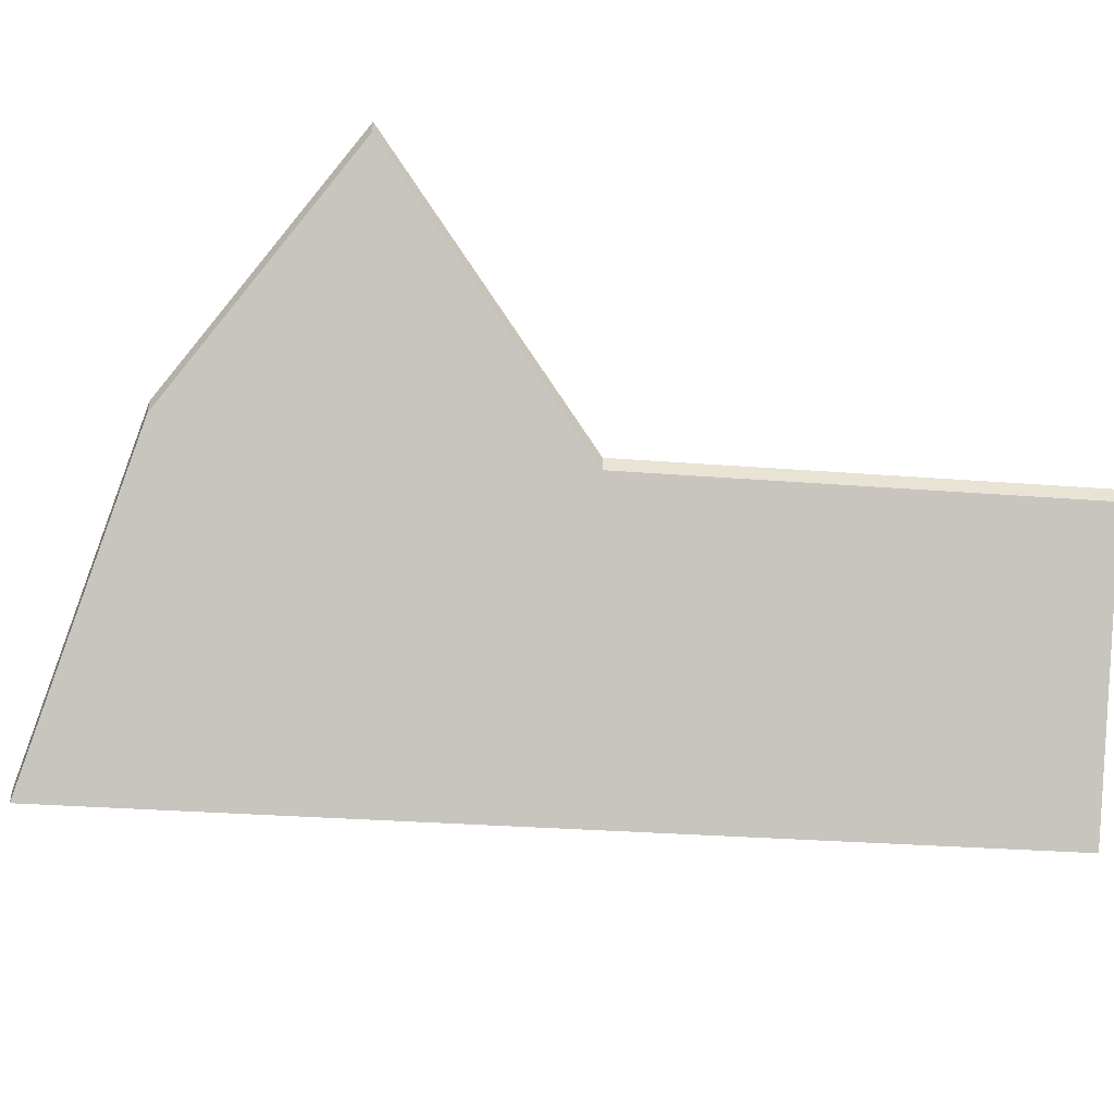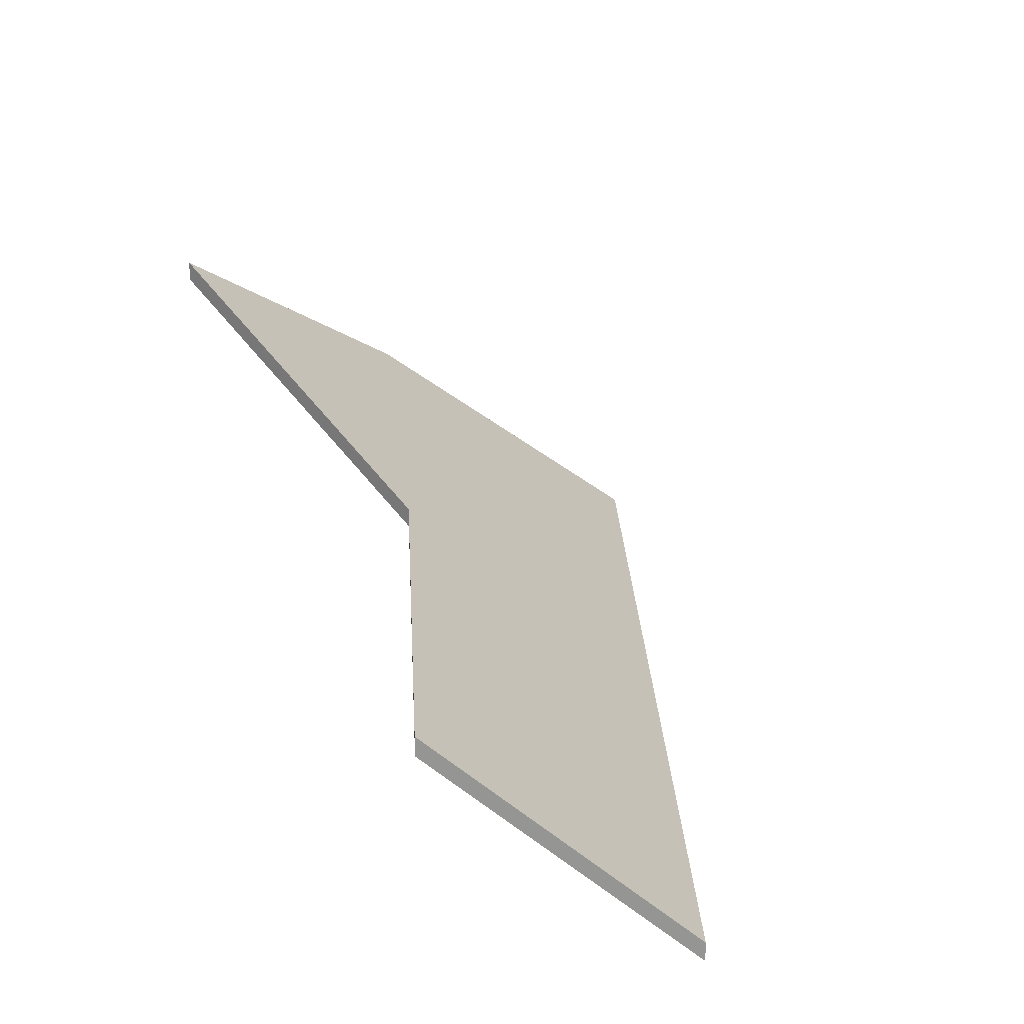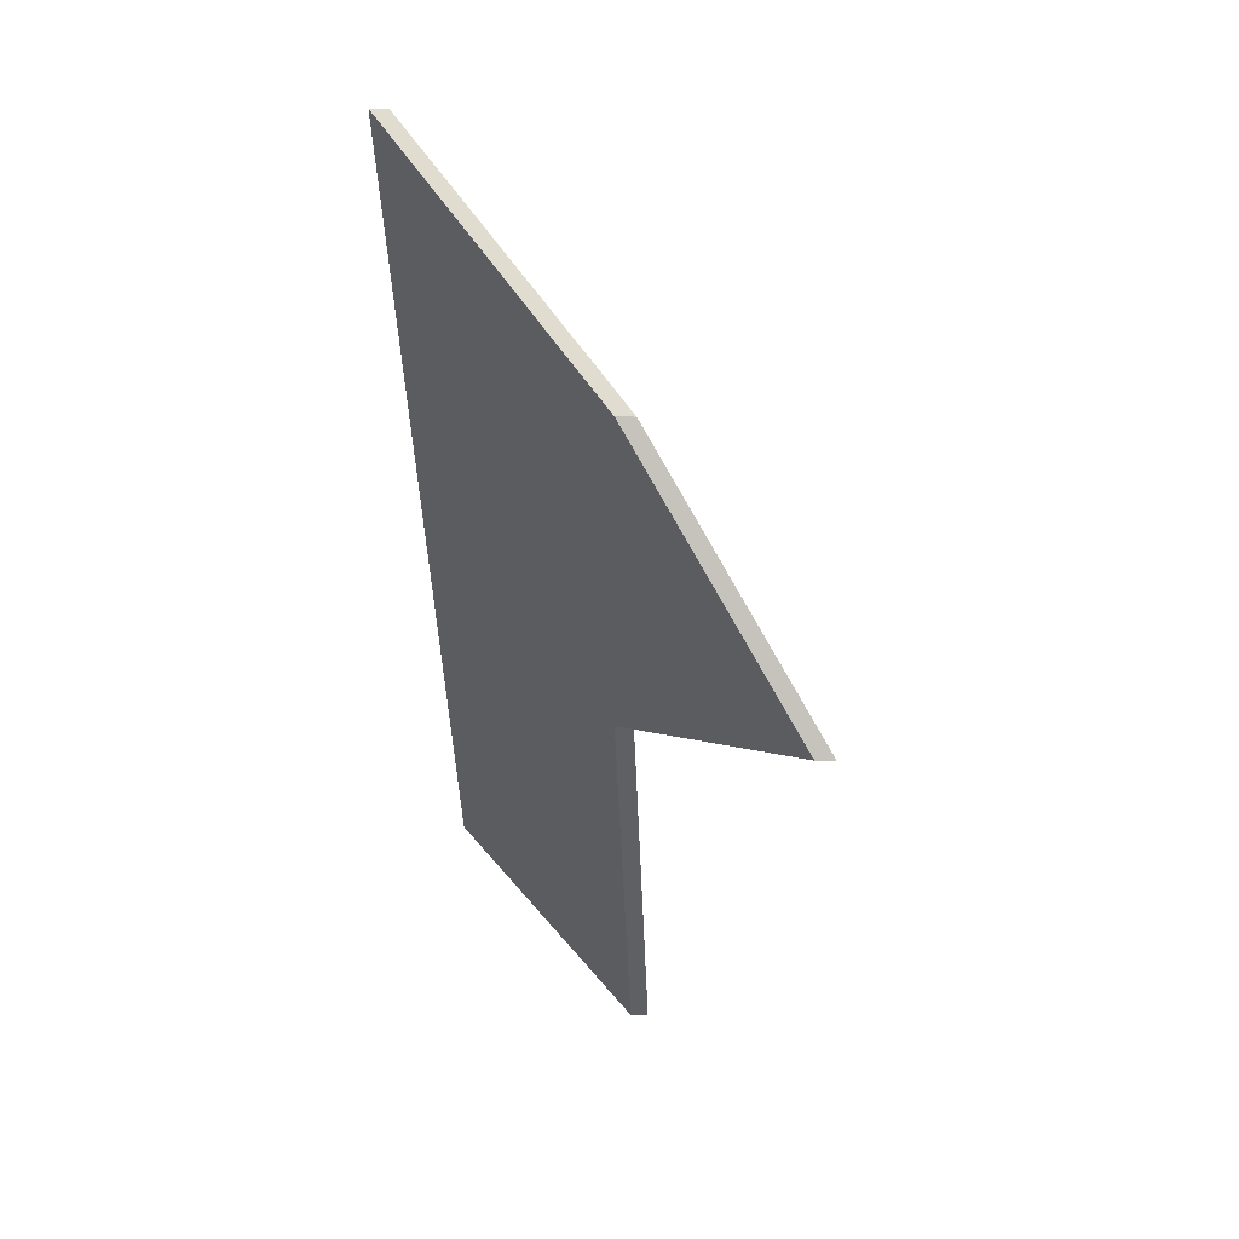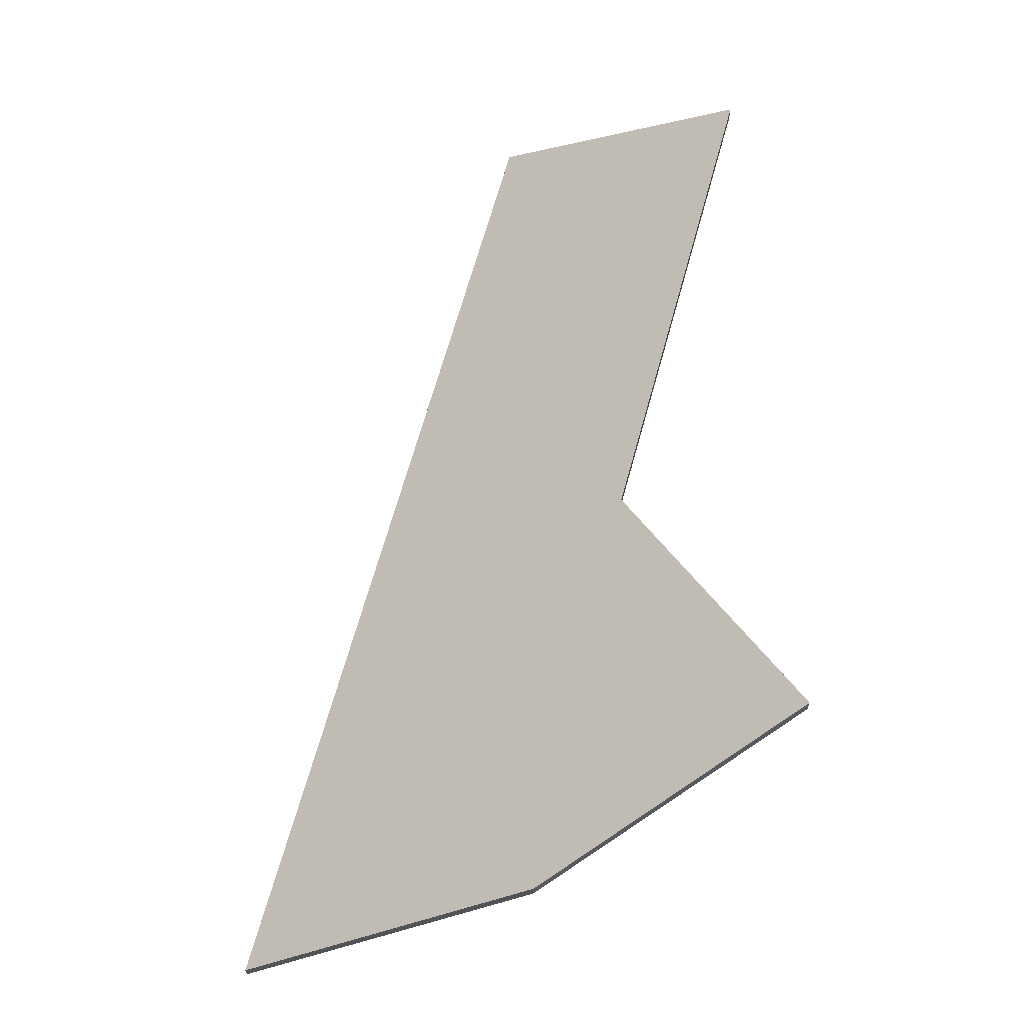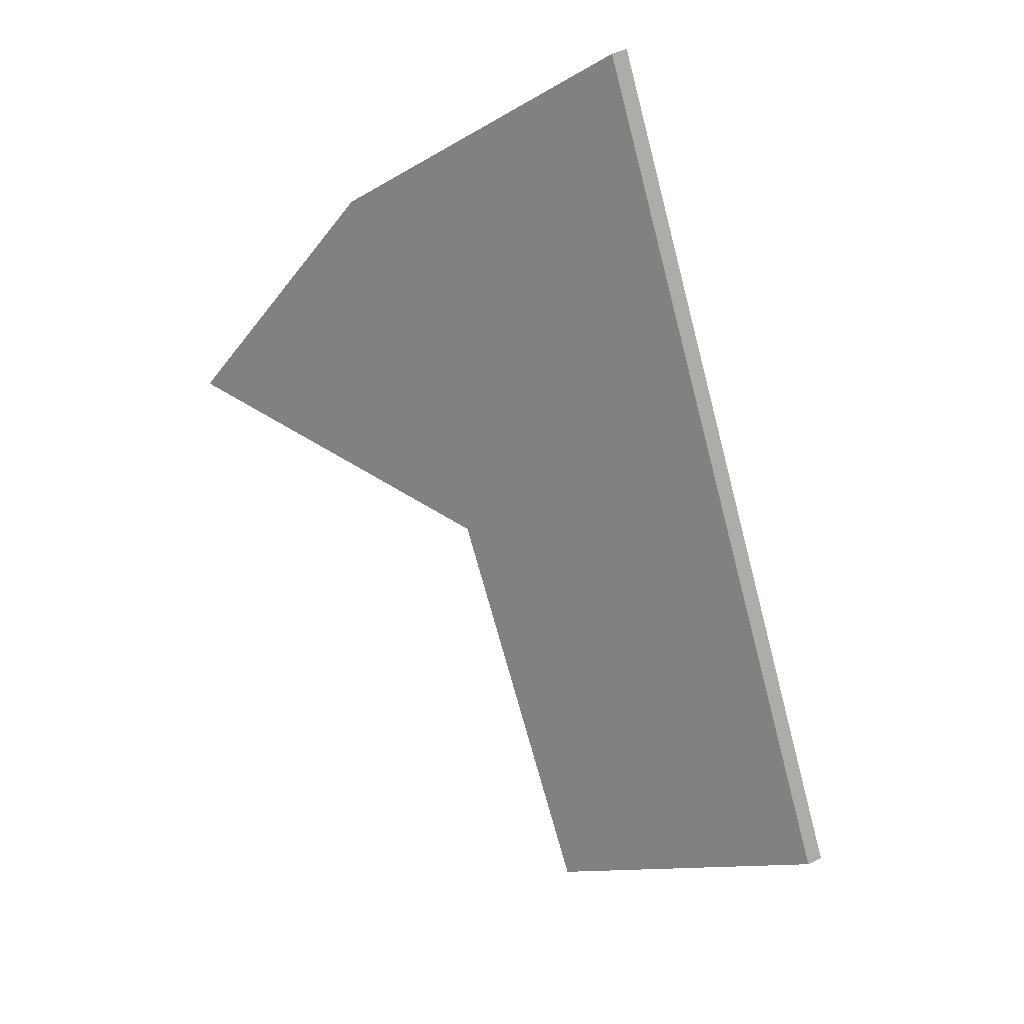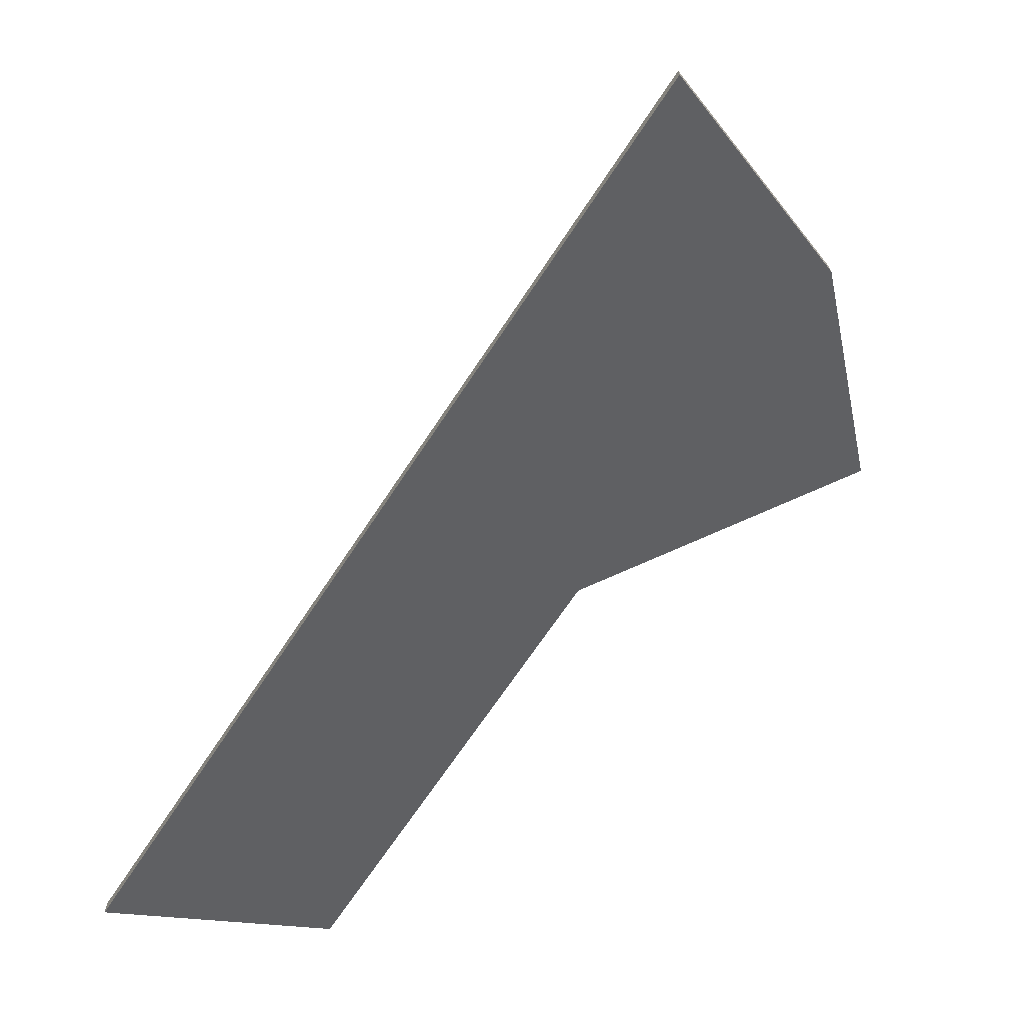
<metadata>
{"format":"obj","ext":"obj","renderer":"f3d","projection":"perspective","resolution":1024,"background":"white","views":[{"elev":-49.9,"azim":116.4,"up":"+Y"},{"elev":22.9,"azim":-152.2,"up":"+Y"},{"elev":16.6,"azim":94.7,"up":"+Z"},{"elev":67.4,"azim":45.9,"up":"+Y"},{"elev":45.3,"azim":-120.1,"up":"+Z"},{"elev":-69.3,"azim":-3.3,"up":"+Y"}]}
</metadata>
<code>
v 5.389 -0.08567 -2.262
v 5.399 -0.06317 -2.297
v 5.358 -0.08824 -2.308
v 5.364 -0.116 -2.232
v 5.326 -0.08862 -2.362
v 5.298 -0.116 -2.345
v 5.358 -0.09067 -2.308
v 5.399 -0.0656 -2.297
v 5.389 -0.0881 -2.262
v 5.298 -0.1185 -2.345
v 5.326 -0.09105 -2.362
v 5.364 -0.1185 -2.232
v 5.326 -0.09105 -2.362
v 5.298 -0.1185 -2.345
v 5.298 -0.116 -2.345
v 5.326 -0.08862 -2.362
v 5.358 -0.09067 -2.308
v 5.326 -0.09105 -2.362
v 5.326 -0.08862 -2.362
v 5.358 -0.08824 -2.308
v 5.399 -0.0656 -2.297
v 5.358 -0.09067 -2.308
v 5.358 -0.08824 -2.308
v 5.399 -0.06317 -2.297
v 5.389 -0.0881 -2.262
v 5.399 -0.0656 -2.297
v 5.399 -0.06317 -2.297
v 5.389 -0.08567 -2.262
v 5.364 -0.1185 -2.232
v 5.389 -0.0881 -2.262
v 5.389 -0.08567 -2.262
v 5.364 -0.116 -2.232
v 5.298 -0.1185 -2.345
v 5.364 -0.1185 -2.232
v 5.364 -0.116 -2.232
v 5.298 -0.116 -2.345
f 1 2 3
f 4 1 3
f 4 3 5
f 4 5 6
f 7 8 9
f 10 11 12
f 12 11 7
f 12 7 9
f 13 14 15
f 13 15 16
f 17 18 19
f 17 19 20
f 21 22 23
f 21 23 24
f 25 26 27
f 25 27 28
f 29 30 31
f 29 31 32
f 33 34 35
f 33 35 36

</code>
